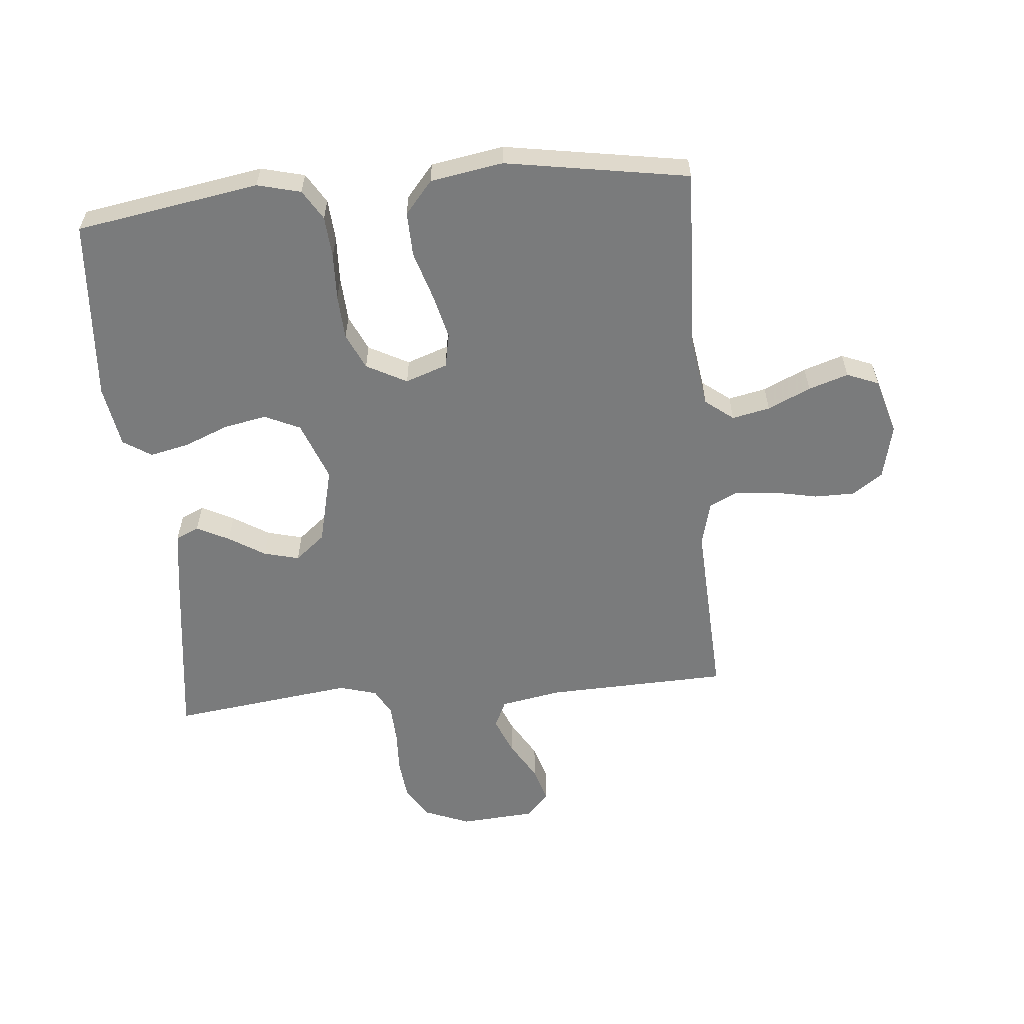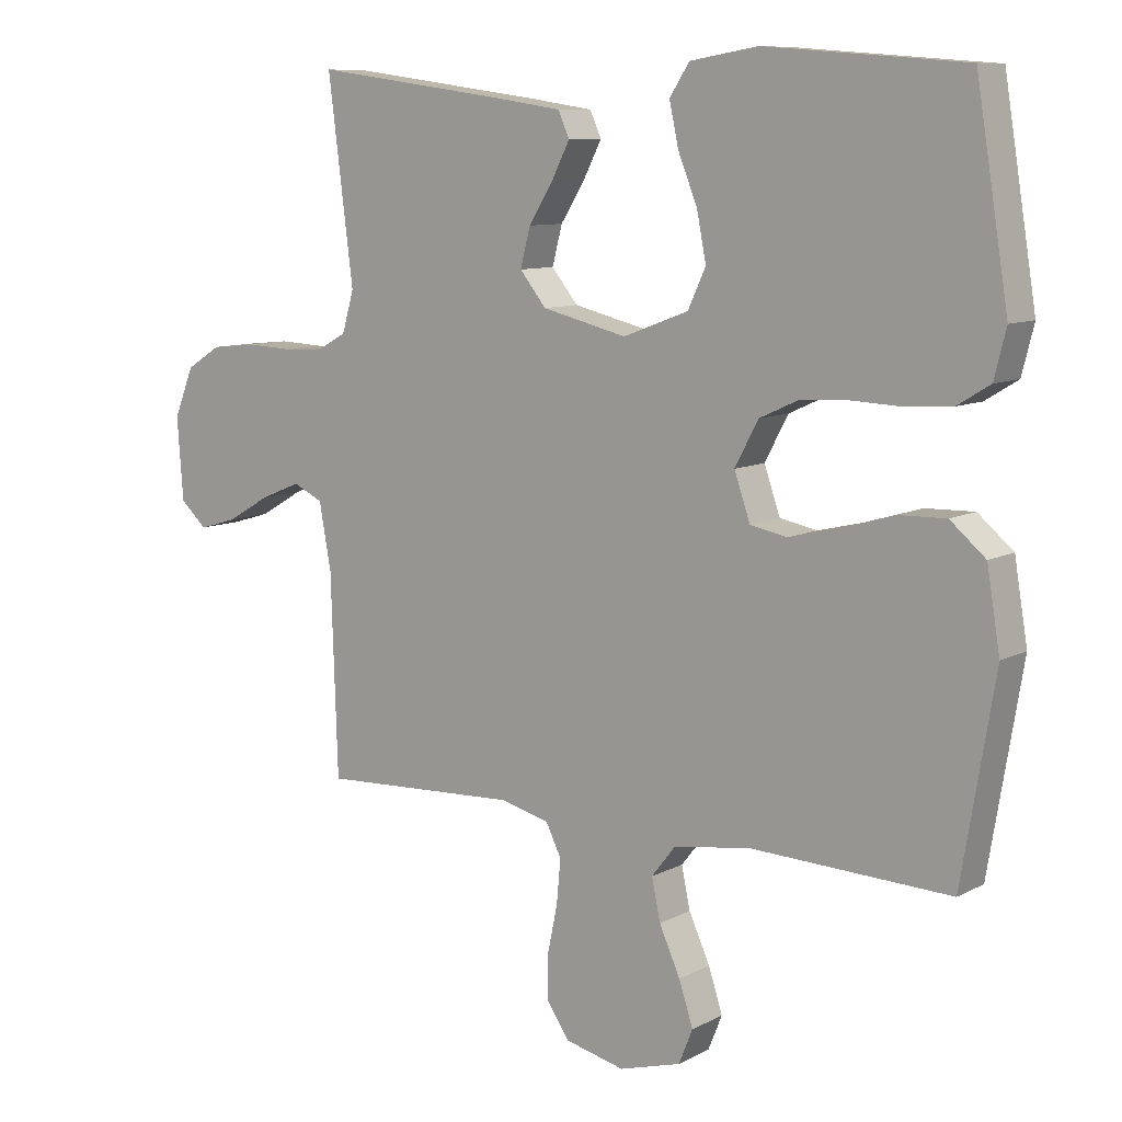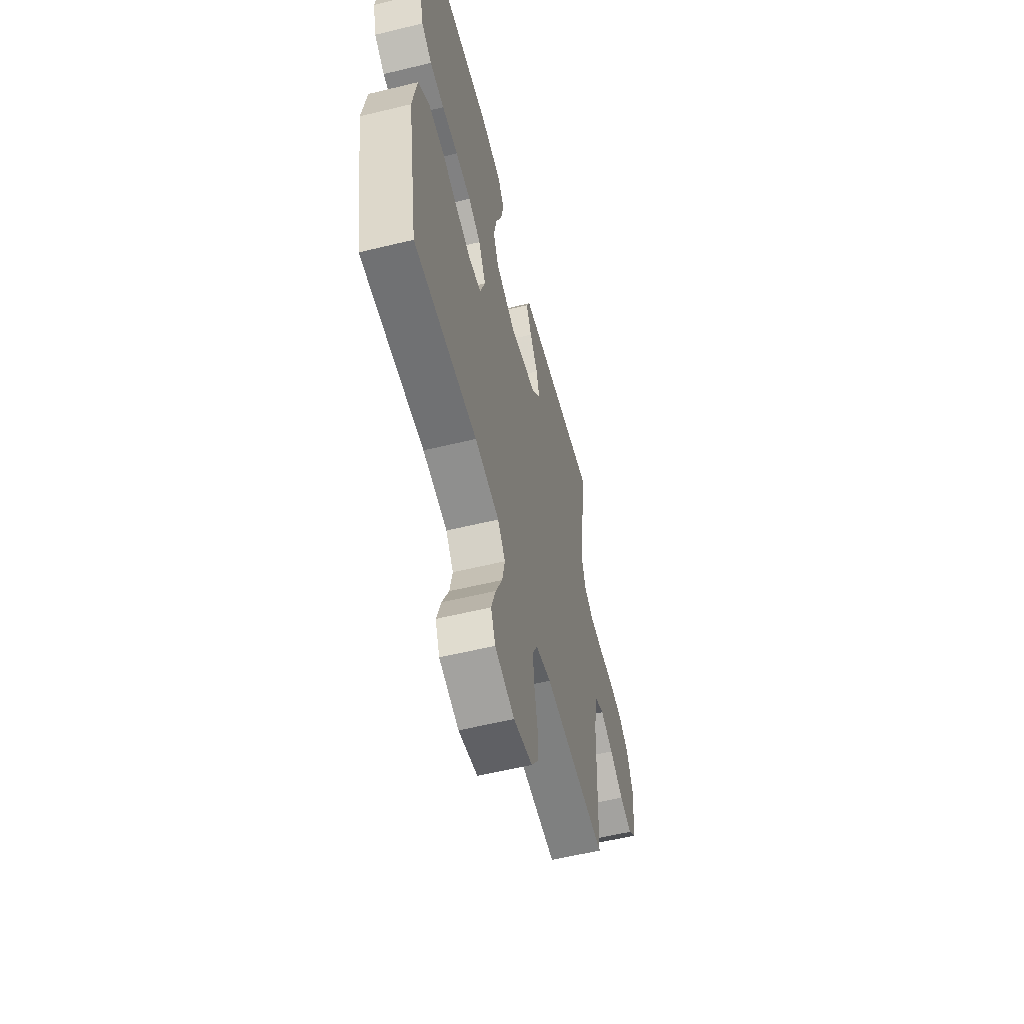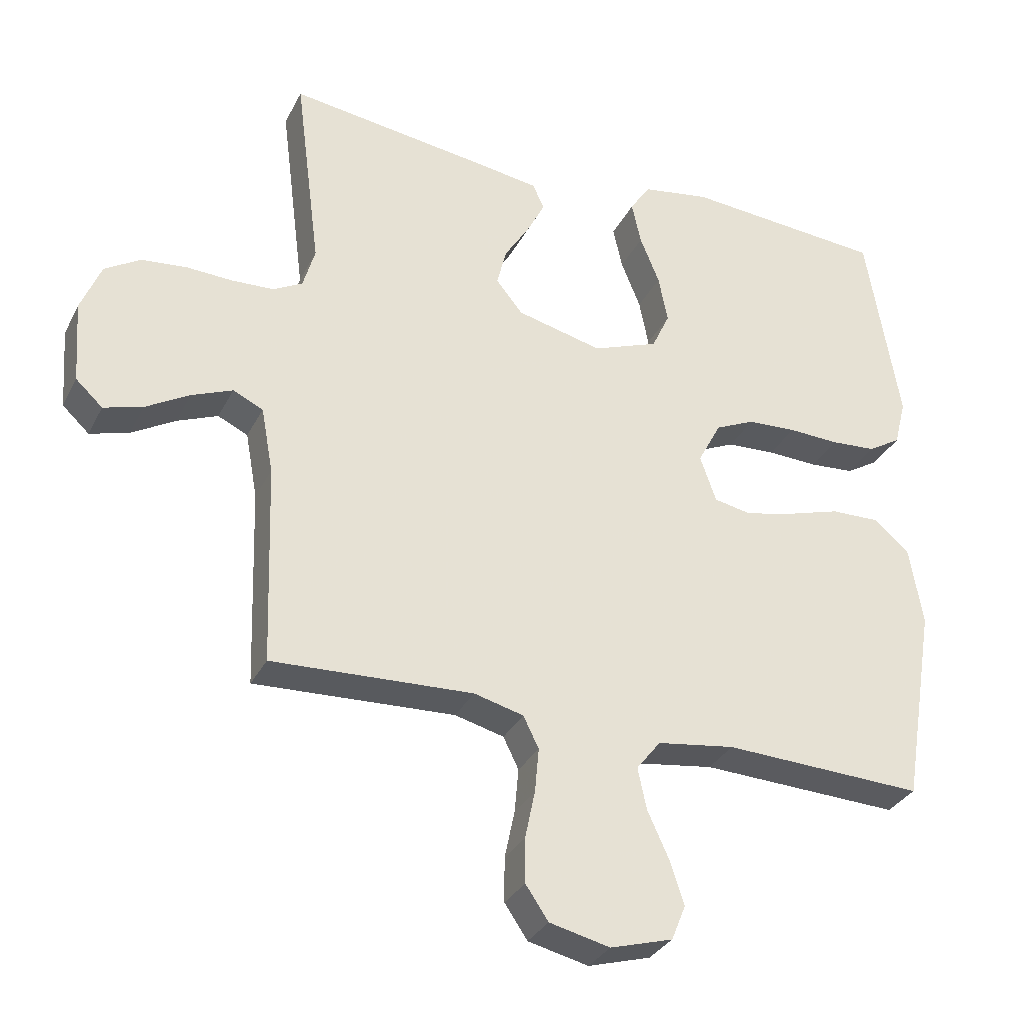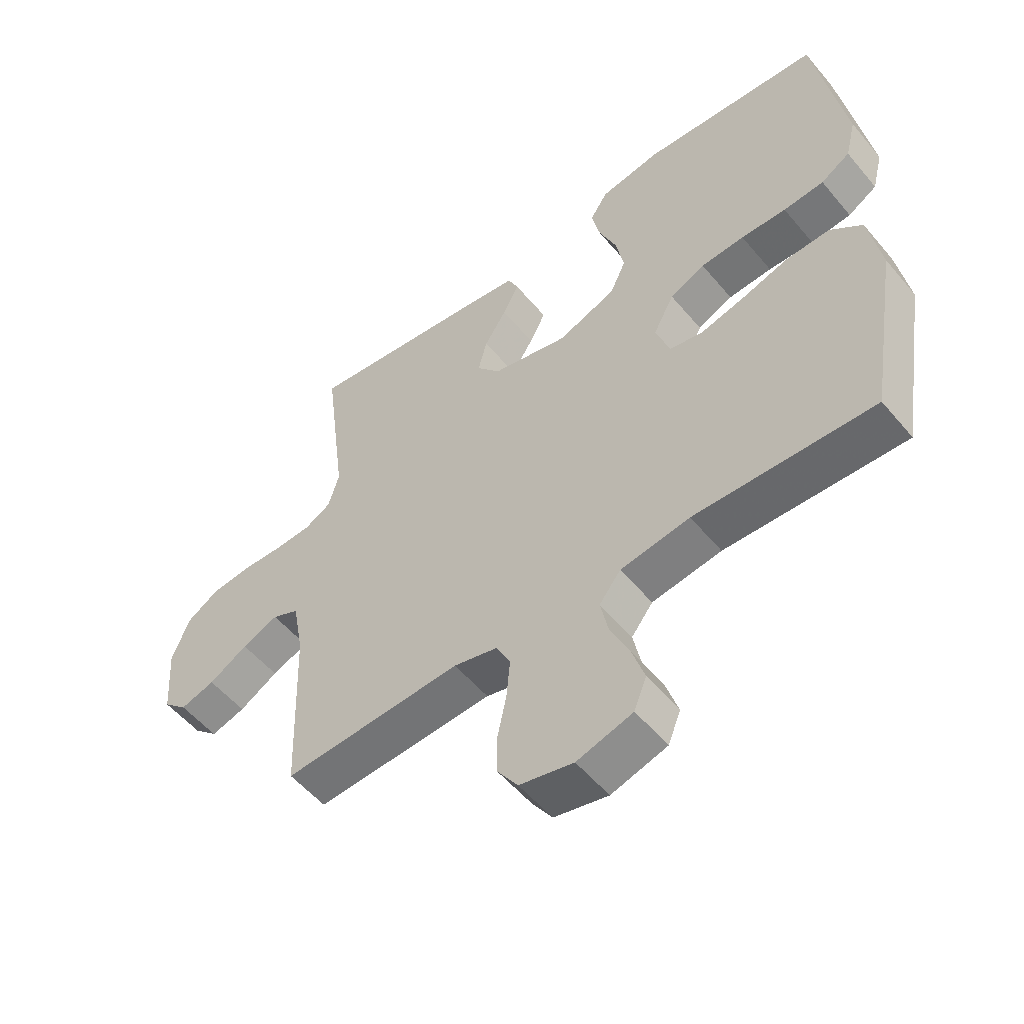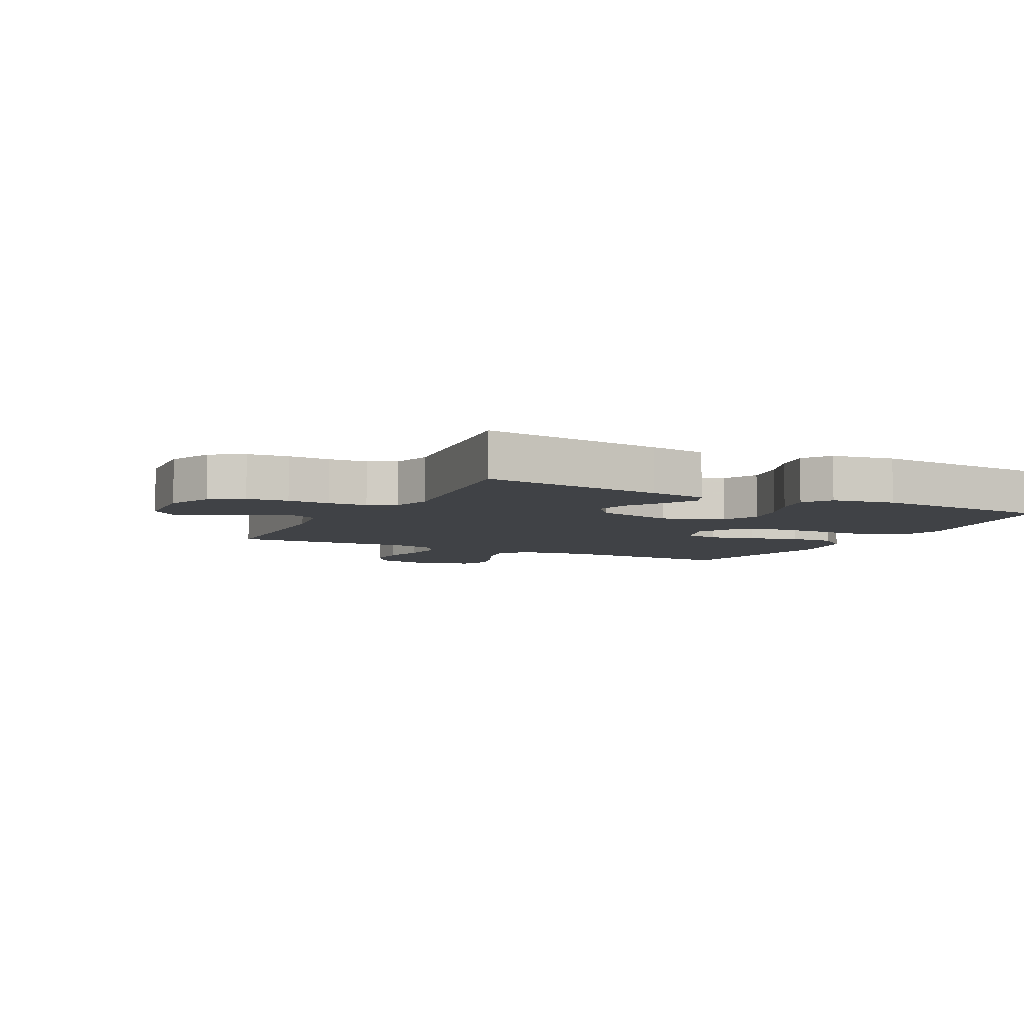
<metadata>
{"format":"obj","ext":"obj","renderer":"f3d","projection":"perspective","resolution":1024,"background":"white","views":[{"elev":-58.3,"azim":95.3,"up":"+Y"},{"elev":9.4,"azim":36.8,"up":"+Z"},{"elev":-57.4,"azim":104.2,"up":"+Z"},{"elev":-32.2,"azim":-23.4,"up":"+Z"},{"elev":-54.2,"azim":39.0,"up":"+Z"},{"elev":-6.3,"azim":-27.1,"up":"+Y"}]}
</metadata>
<code>
v 0.5 0.07 -0.5
v 0.2 0.07 -0.488
v 0.084 0.07 -0.505
v 0.048 0.07 -0.551
v 0.061 0.07 -0.613
v 0.093 0.07 -0.683
v 0.114 0.07 -0.748
v 0.093 0.07 -0.8
v 0 0.07 -0.827
v -0.09 0.07 -0.806
v -0.124 0.07 -0.756
v -0.124 0.07 -0.69
v -0.109 0.07 -0.618
v -0.103 0.07 -0.552
v -0.126 0.07 -0.505
v -0.2 0.07 -0.486
v -0.5 0.07 -0.5
v -0.51 0.07 -0.2
v -0.528 0.07 -0.101
v -0.573 0.07 -0.08
v -0.634 0.07 -0.105
v -0.699 0.07 -0.143
v -0.757 0.07 -0.16
v -0.797 0.07 -0.123
v -0.806 0.07 0
v -0.776 0.07 0.074
v -0.723 0.07 0.107
v -0.656 0.07 0.114
v -0.587 0.07 0.111
v -0.524 0.07 0.114
v -0.48 0.07 0.138
v -0.462 0.07 0.2
v -0.5 0.07 0.5
v -0.2 0.07 0.46
v -0.106 0.07 0.446
v -0.089 0.07 0.408
v -0.116 0.07 0.355
v -0.153 0.07 0.296
v -0.168 0.07 0.238
v -0.128 0.07 0.189
v 0 0.07 0.158
v 0.098 0.07 0.195
v 0.125 0.07 0.253
v 0.111 0.07 0.324
v 0.082 0.07 0.396
v 0.068 0.07 0.46
v 0.098 0.07 0.506
v 0.2 0.07 0.523
v 0.5 0.07 0.5
v 0.549 0.07 0.2
v 0.531 0.07 0.129
v 0.482 0.07 0.099
v 0.414 0.07 0.094
v 0.338 0.07 0.097
v 0.265 0.07 0.093
v 0.206 0.07 0.066
v 0.171 0.07 0
v 0.195 0.07 -0.069
v 0.251 0.07 -0.08
v 0.325 0.07 -0.062
v 0.404 0.07 -0.038
v 0.477 0.07 -0.036
v 0.53 0.07 -0.081
v 0.55 0.07 -0.2
v 0.5 0 -0.5
v 0.2 0 -0.488
v 0.084 0 -0.505
v 0.048 0 -0.551
v 0.061 0 -0.613
v 0.093 0 -0.683
v 0.114 0 -0.748
v 0.093 0 -0.8
v 0 0 -0.827
v -0.09 0 -0.806
v -0.124 0 -0.756
v -0.124 0 -0.69
v -0.109 0 -0.618
v -0.103 0 -0.552
v -0.126 0 -0.505
v -0.2 0 -0.486
v -0.5 0 -0.5
v -0.51 0 -0.2
v -0.528 0 -0.101
v -0.573 0 -0.08
v -0.634 0 -0.105
v -0.699 0 -0.143
v -0.757 0 -0.16
v -0.797 0 -0.123
v -0.806 0 0
v -0.776 0 0.074
v -0.723 0 0.107
v -0.656 0 0.114
v -0.587 0 0.111
v -0.524 0 0.114
v -0.48 0 0.138
v -0.462 0 0.2
v -0.5 0 0.5
v -0.2 0 0.46
v -0.106 0 0.446
v -0.089 0 0.408
v -0.116 0 0.355
v -0.153 0 0.296
v -0.168 0 0.238
v -0.128 0 0.189
v 0 0 0.158
v 0.098 0 0.195
v 0.125 0 0.253
v 0.111 0 0.324
v 0.082 0 0.396
v 0.068 0 0.46
v 0.098 0 0.506
v 0.2 0 0.523
v 0.5 0 0.5
v 0.549 0 0.2
v 0.531 0 0.129
v 0.482 0 0.099
v 0.414 0 0.094
v 0.338 0 0.097
v 0.265 0 0.093
v 0.206 0 0.066
v 0.171 0 0
v 0.195 0 -0.069
v 0.251 0 -0.08
v 0.325 0 -0.062
v 0.404 0 -0.038
v 0.477 0 -0.036
v 0.53 0 -0.081
v 0.55 0 -0.2
f 63 64 1 2
f 60 61 62 63
f 59 60 63 2
f 58 59 2 3
f 57 58 3 4
f 51 52 53 54
f 51 54 55
f 50 51 55
f 49 50 55
f 48 49 55 56
f 44 45 46 47
f 43 44 47 48
f 35 36 37 38
f 33 34 35 38
f 32 33 38 39
f 31 32 39 40
f 26 27 28 29
f 26 29 30
f 25 26 30
f 24 25 30
f 21 22 23 24
f 20 21 24 30
f 19 20 30 31
f 16 17 18
f 15 16 18 19
f 10 11 12 13
f 10 13 14
f 9 10 14
f 8 9 14
f 5 6 7 8
f 4 5 8 14
f 57 4 14 15
f 43 48 56 57
f 42 43 57 15
f 19 31 40 41
f 15 19 41 42
f 66 65 128 127
f 127 126 125 124
f 66 127 124 123
f 67 66 123 122
f 68 67 122 121
f 118 117 116 115
f 119 118 115
f 119 115 114
f 119 114 113
f 120 119 113 112
f 111 110 109 108
f 112 111 108 107
f 102 101 100 99
f 102 99 98 97
f 103 102 97 96
f 104 103 96 95
f 93 92 91 90
f 94 93 90
f 94 90 89
f 94 89 88
f 88 87 86 85
f 94 88 85 84
f 95 94 84 83
f 82 81 80
f 83 82 80 79
f 77 76 75 74
f 78 77 74
f 78 74 73
f 78 73 72
f 72 71 70 69
f 78 72 69 68
f 79 78 68 121
f 121 120 112 107
f 79 121 107 106
f 105 104 95 83
f 106 105 83 79
f 1 65 66 2
f 2 66 67 3
f 3 67 68 4
f 4 68 69 5
f 5 69 70 6
f 6 70 71 7
f 7 71 72 8
f 8 72 73 9
f 9 73 74 10
f 10 74 75 11
f 11 75 76 12
f 12 76 77 13
f 13 77 78 14
f 14 78 79 15
f 15 79 80 16
f 16 80 81 17
f 17 81 82 18
f 18 82 83 19
f 19 83 84 20
f 20 84 85 21
f 21 85 86 22
f 22 86 87 23
f 23 87 88 24
f 24 88 89 25
f 25 89 90 26
f 26 90 91 27
f 27 91 92 28
f 28 92 93 29
f 29 93 94 30
f 30 94 95 31
f 31 95 96 32
f 32 96 97 33
f 33 97 98 34
f 34 98 99 35
f 35 99 100 36
f 36 100 101 37
f 37 101 102 38
f 38 102 103 39
f 39 103 104 40
f 40 104 105 41
f 41 105 106 42
f 42 106 107 43
f 43 107 108 44
f 44 108 109 45
f 45 109 110 46
f 46 110 111 47
f 47 111 112 48
f 48 112 113 49
f 49 113 114 50
f 50 114 115 51
f 51 115 116 52
f 52 116 117 53
f 53 117 118 54
f 54 118 119 55
f 55 119 120 56
f 56 120 121 57
f 57 121 122 58
f 58 122 123 59
f 59 123 124 60
f 60 124 125 61
f 61 125 126 62
f 62 126 127 63
f 63 127 128 64
f 64 128 65 1

</code>
